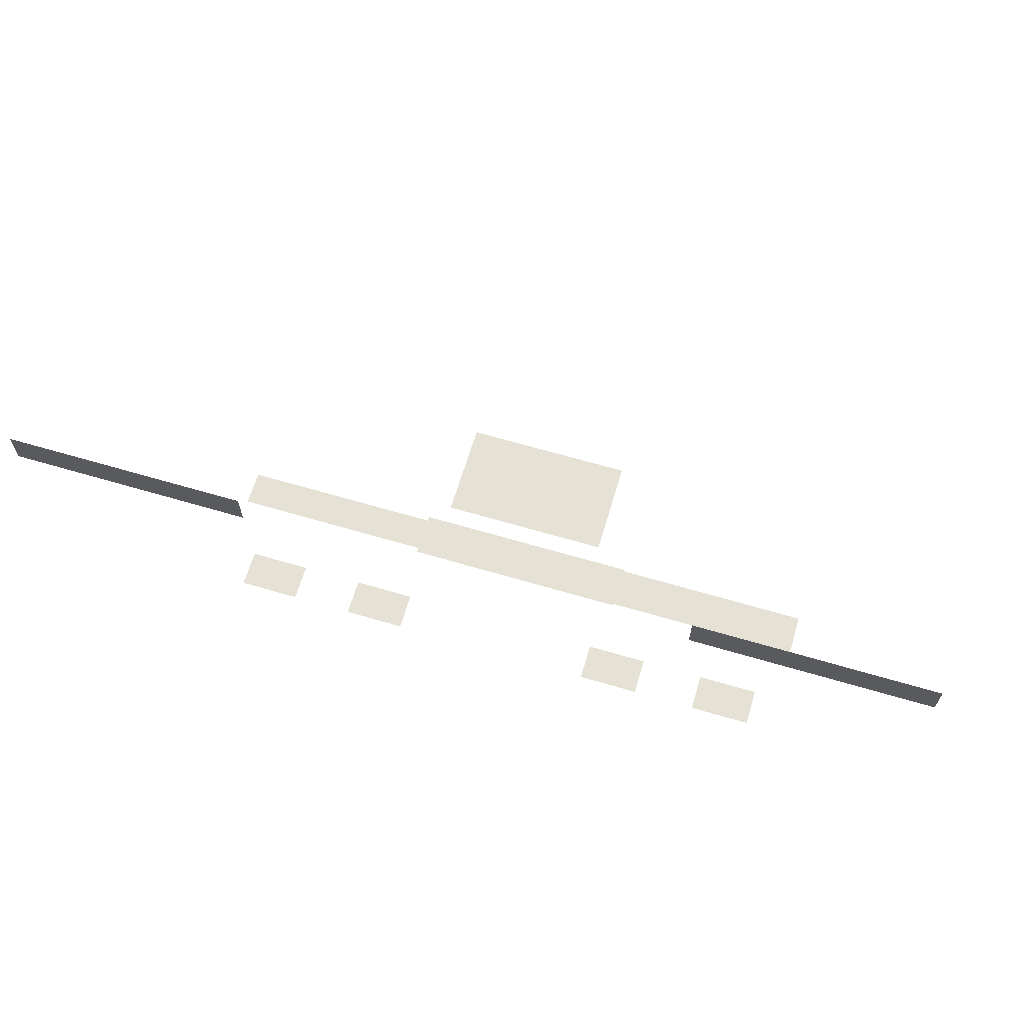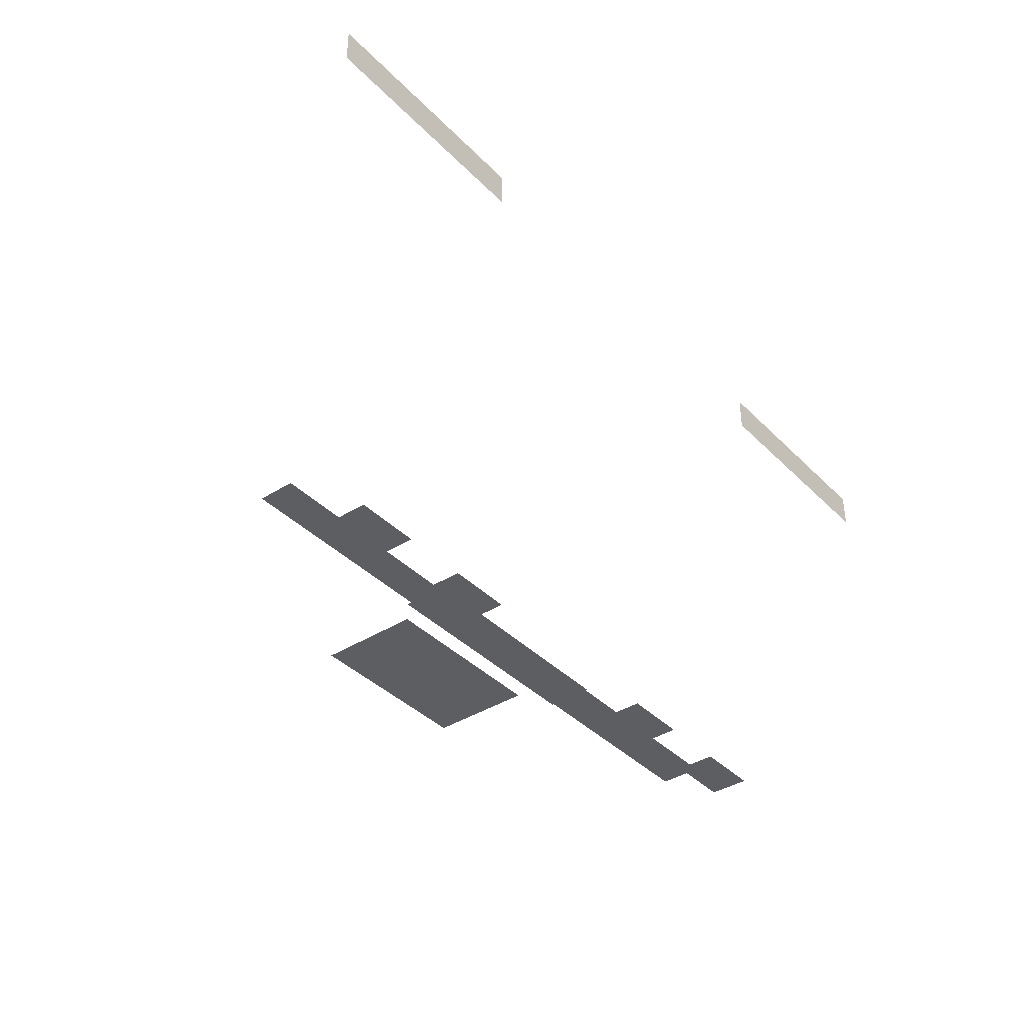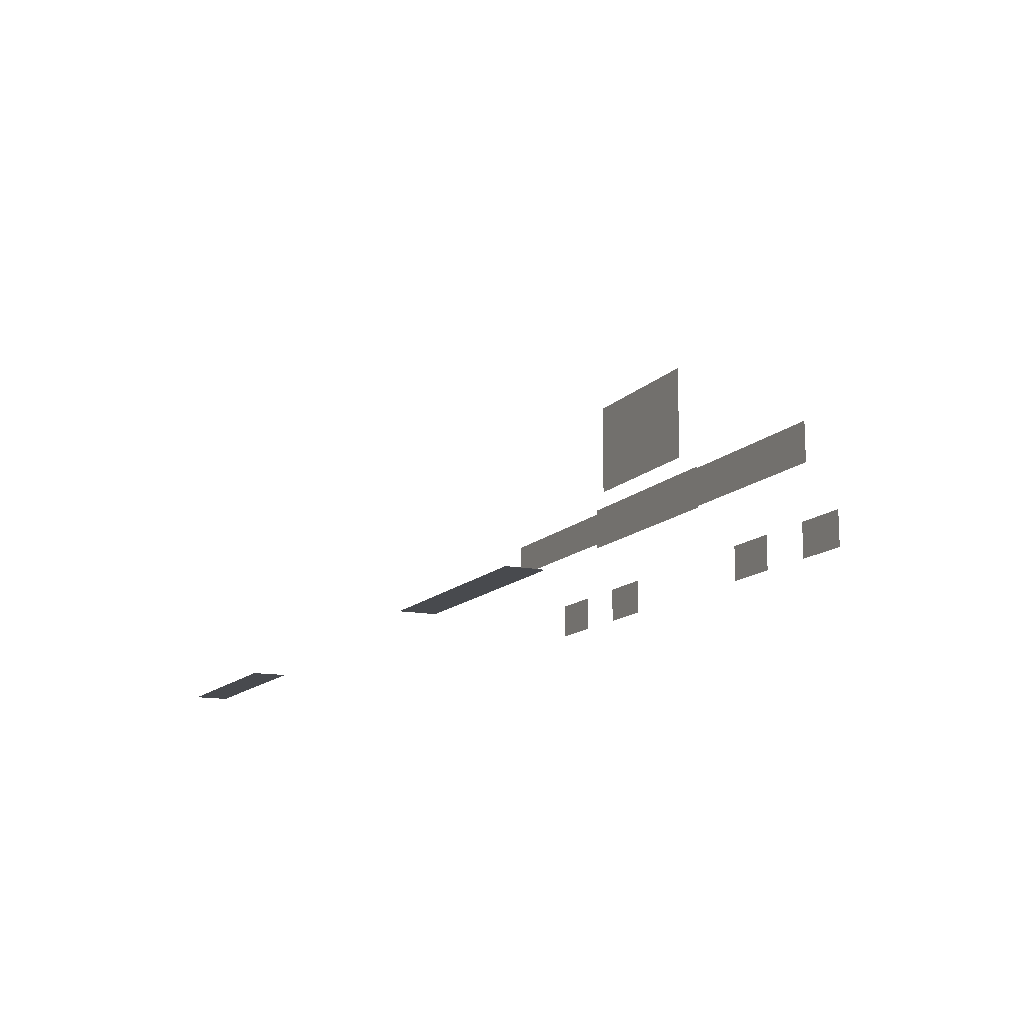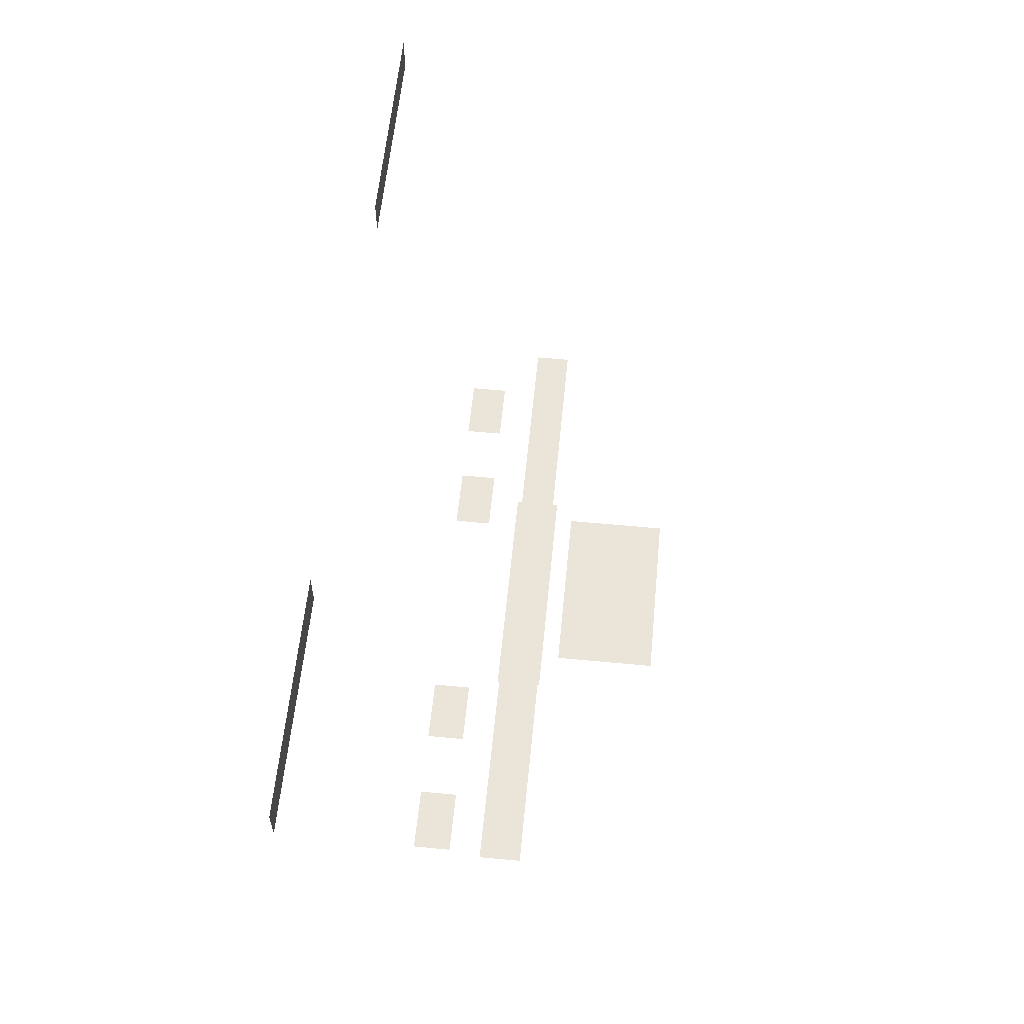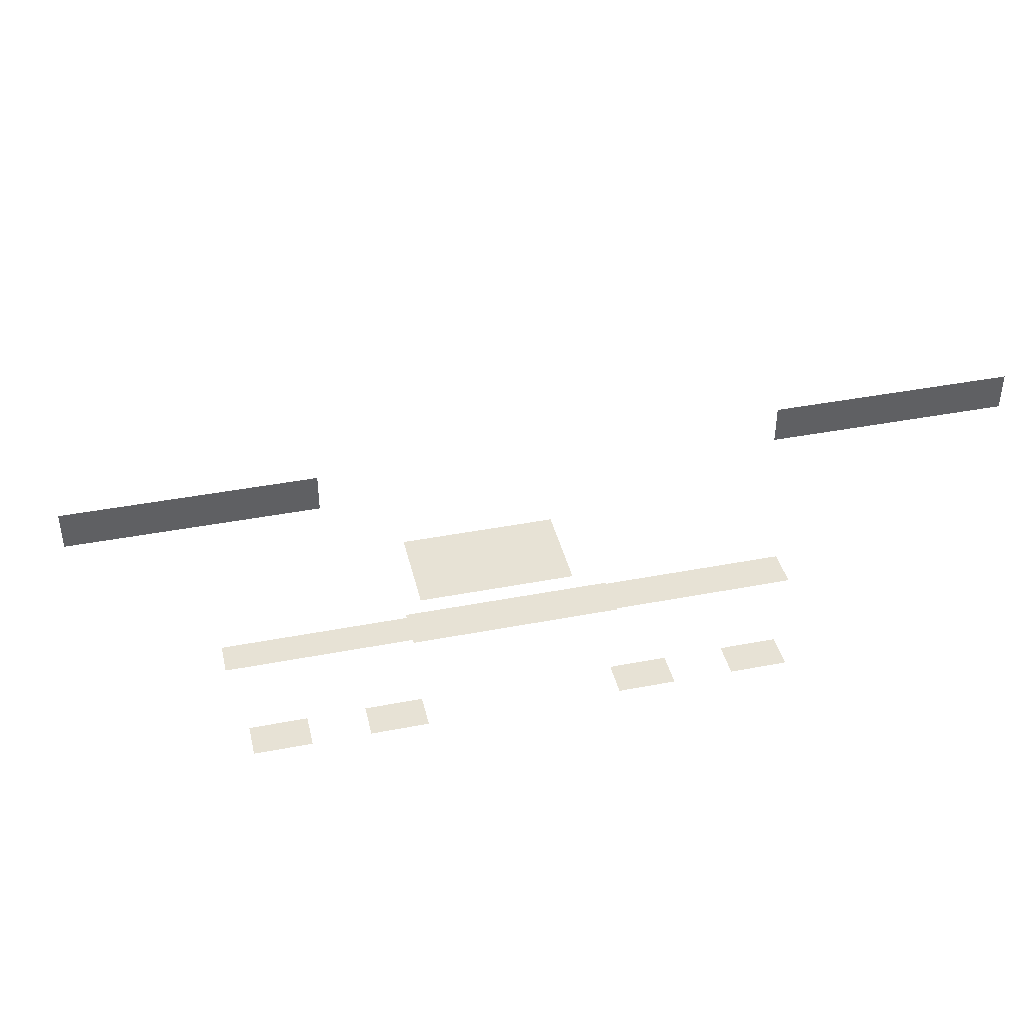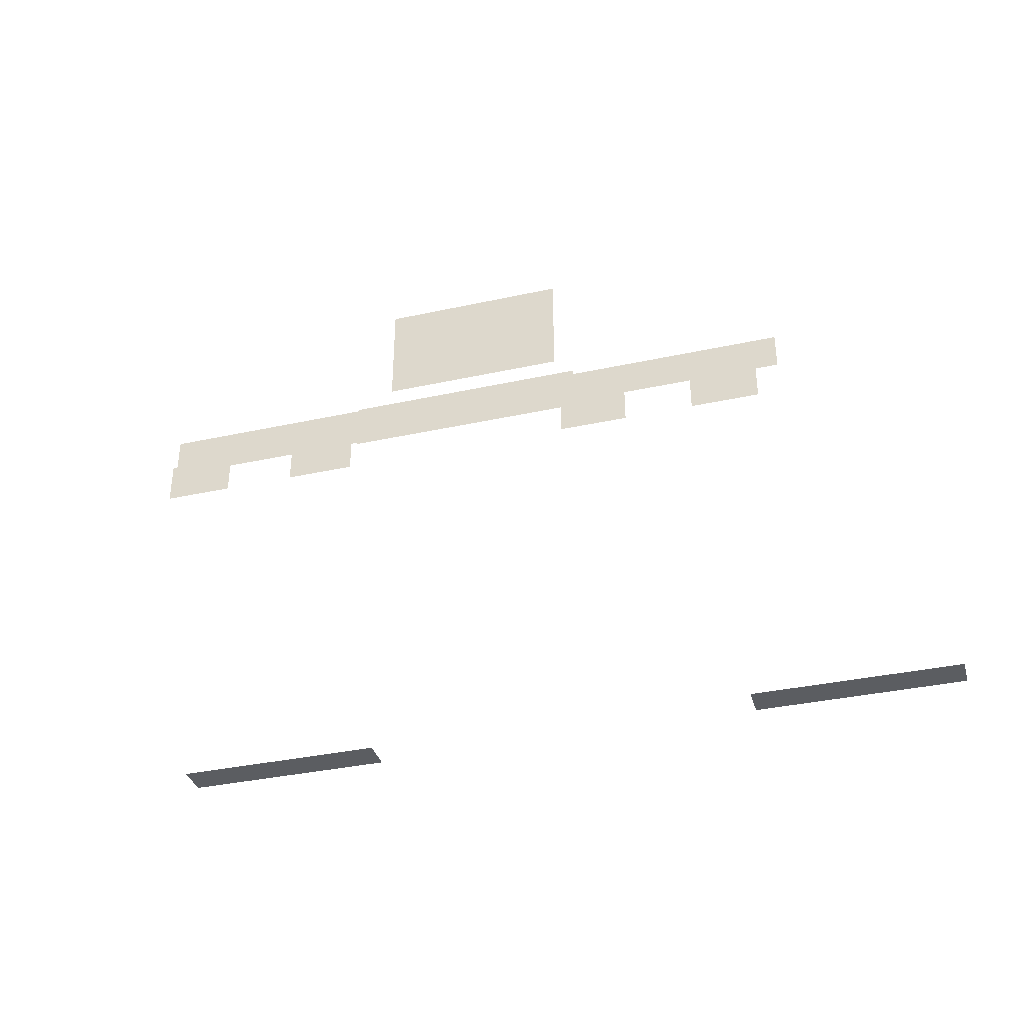
<metadata>
{"format":"obj","ext":"obj","renderer":"f3d","projection":"perspective","resolution":1024,"background":"white","views":[{"elev":64.5,"azim":16.6,"up":"+Z"},{"elev":-38.5,"azim":-51.3,"up":"+Z"},{"elev":-13.2,"azim":64.7,"up":"+Y"},{"elev":59.1,"azim":95.6,"up":"+Z"},{"elev":40.5,"azim":-13.3,"up":"+Z"},{"elev":-36.2,"azim":-164.1,"up":"+Y"}]}
</metadata>
<code>
g default
v -5.317 5.57 13.89
v 3.081 5.57 13.89
v -5.317 7.221 13.89
v 3.081 7.221 13.89
g pasted__pPlane3 group18
f 1 2 3
f 3 2 4
g default
v 2.543 5.634 13.89
v 10.45 5.634 13.89
v 2.543 7.157 13.89
v 10.45 7.157 13.89
g pasted__pasted__pPlane3 pasted__group18 group19
f 5 6 7
f 7 6 8
g default
v -4.578 7.877 13.94
v 1.816 7.877 13.94
v -4.578 11.58 13.94
v 1.816 11.58 13.94
g pPlane2
f 9 10 11
f 11 10 12
g default
v -17.5 -0.1428 27.71
v -9.174 -0.1428 27.71
v -17.5 -0.1428 26.41
v -9.174 -0.1428 26.41
g pasted__pPlane4 group64
f 13 14 15
f 15 14 16
g default
v -12.22 2.934 11.94
v -9.921 2.934 11.94
v -12.22 4.327 11.94
v -9.921 4.327 11.94
g pasted__pPlane2 group20
f 17 18 19
f 19 18 20
g default
v -12.8 5.743 13.89
v -4.556 5.743 13.89
v -12.8 7.048 13.89
v -4.556 7.048 13.89
g pPlane3
f 21 22 23
f 23 22 24
g default
v -7.594 2.934 11.94
v -5.294 2.934 11.94
v -7.594 4.327 11.94
v -5.294 4.327 11.94
g pasted__pasted__pPlane2 pasted__group20 group22
f 25 26 27
f 27 26 28
g default
v 2.52 2.934 11.94
v 4.82 2.934 11.94
v 2.52 4.327 11.94
v 4.82 4.327 11.94
g pasted__pasted__pPlane2 pasted__group20 group23
f 29 30 31
f 31 30 32
g default
v 6.644 -0.1428 27.71
v 14.97 -0.1428 27.71
v 6.644 -0.1428 26.41
v 14.97 -0.1428 26.41
g pPlane4
f 33 34 35
f 35 34 36
g default
v 7.23 2.934 11.94
v 9.53 2.934 11.94
v 7.23 4.327 11.94
v 9.53 4.327 11.94
g pasted__pasted__pasted__pPlane2 pasted__pasted__group20 pasted__group23 group24
f 37 38 39
f 39 38 40

</code>
